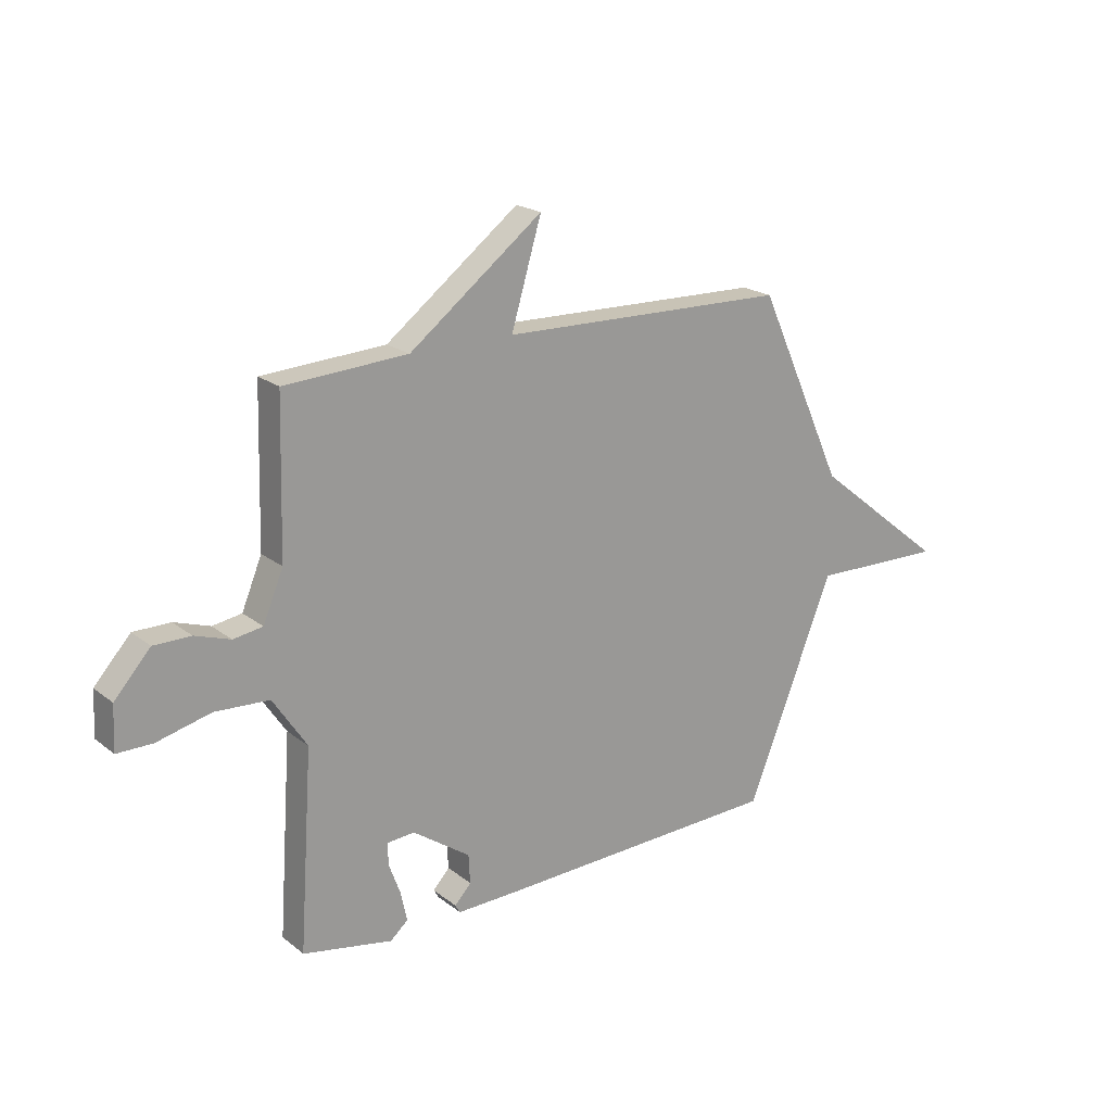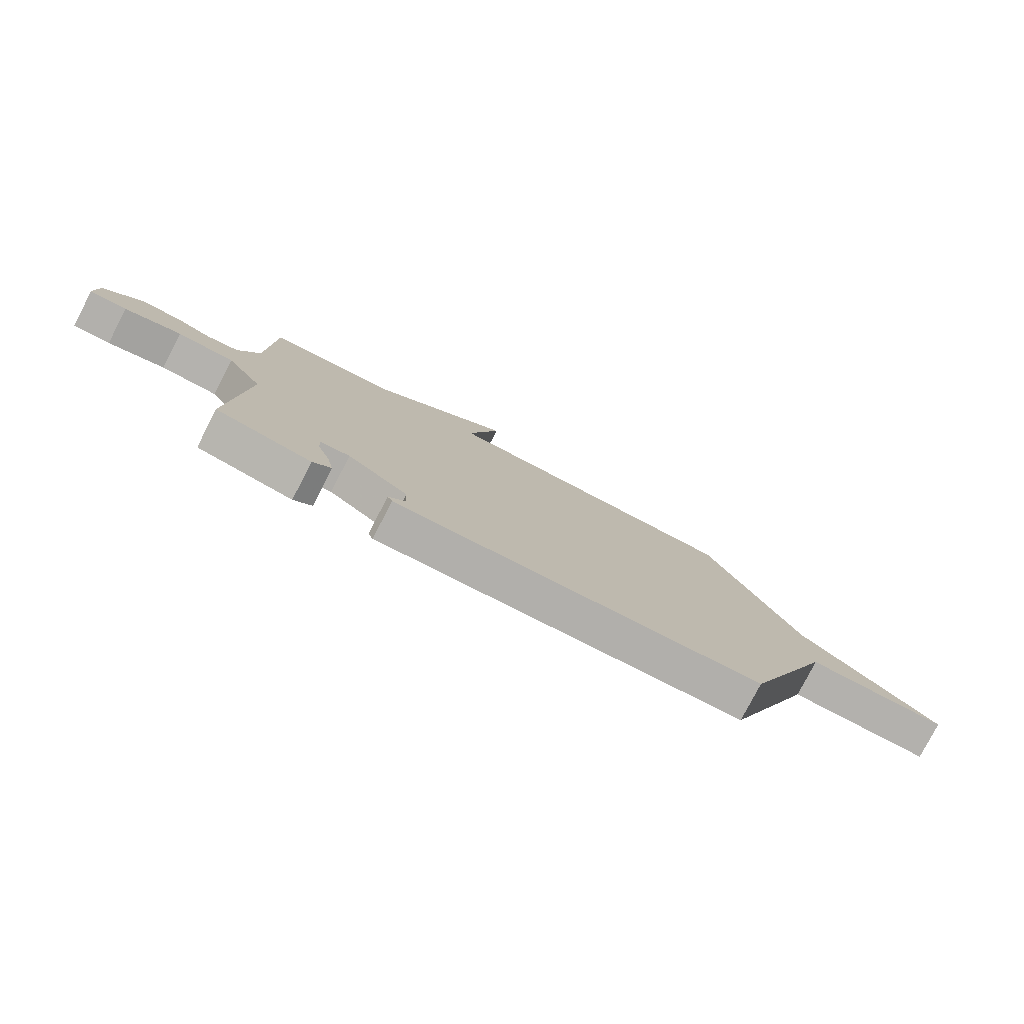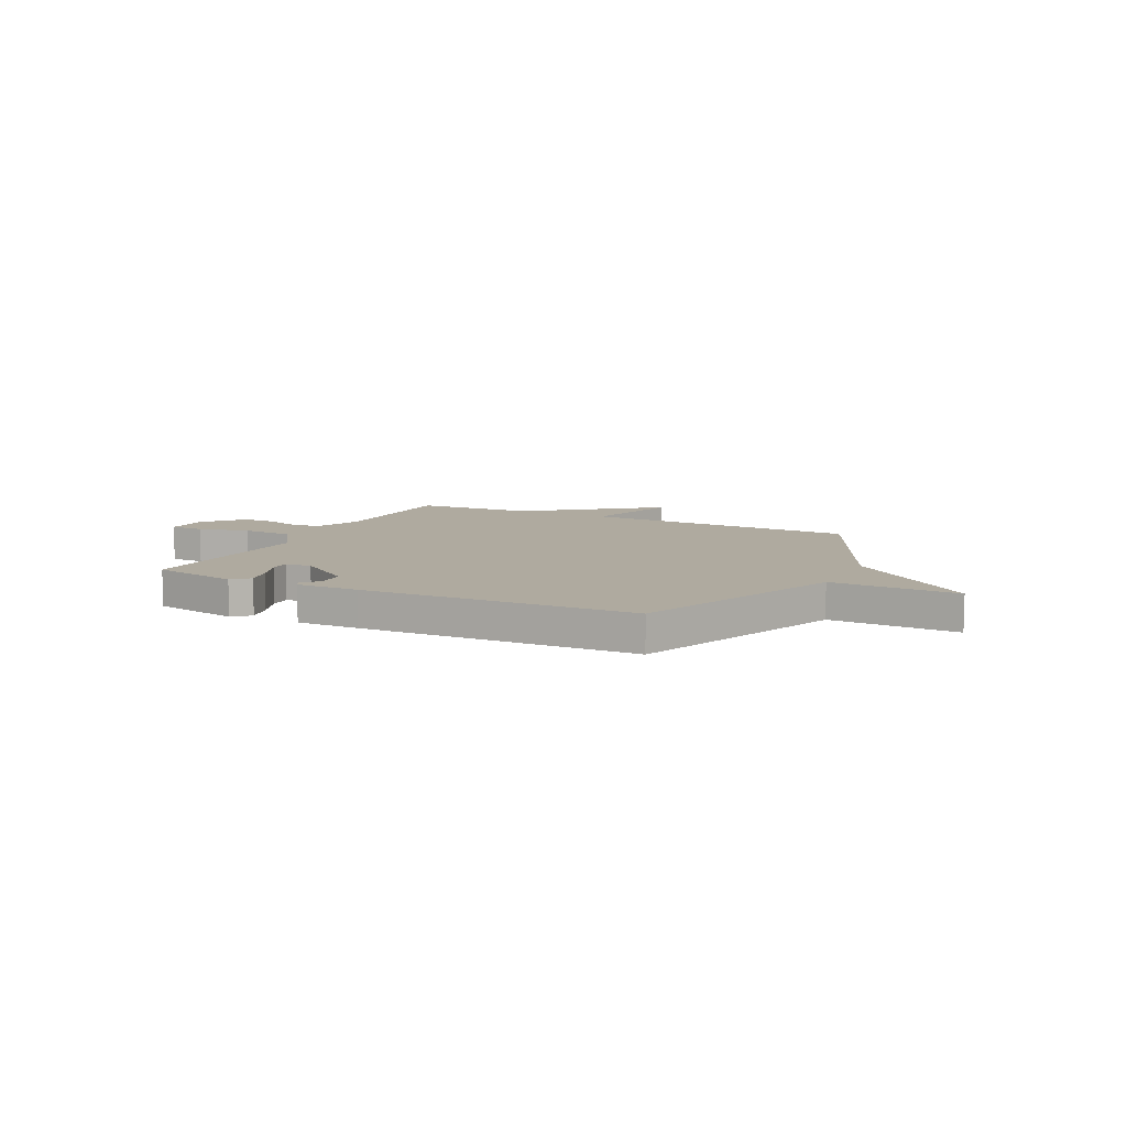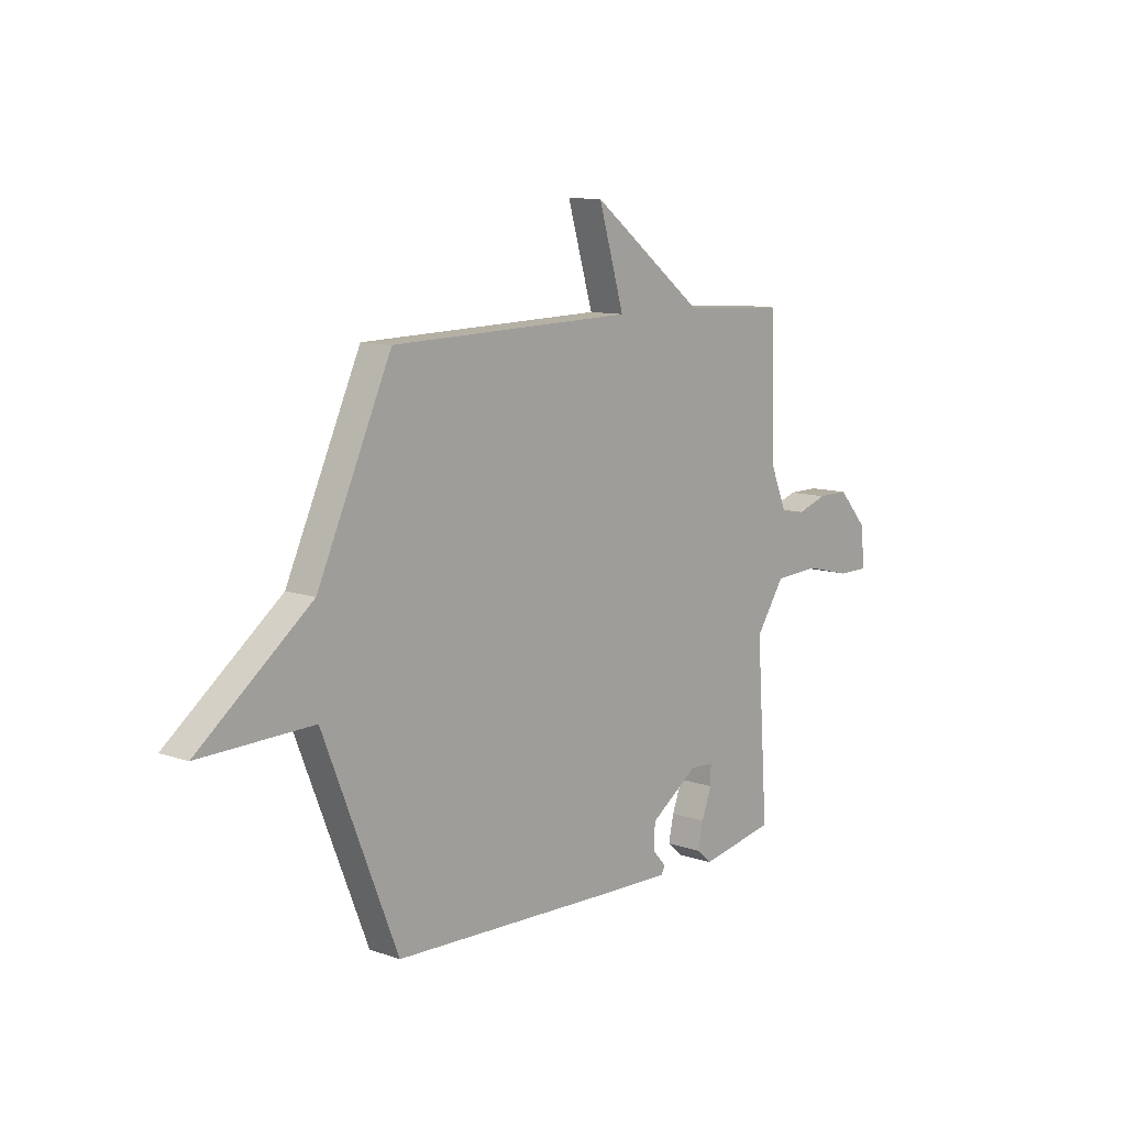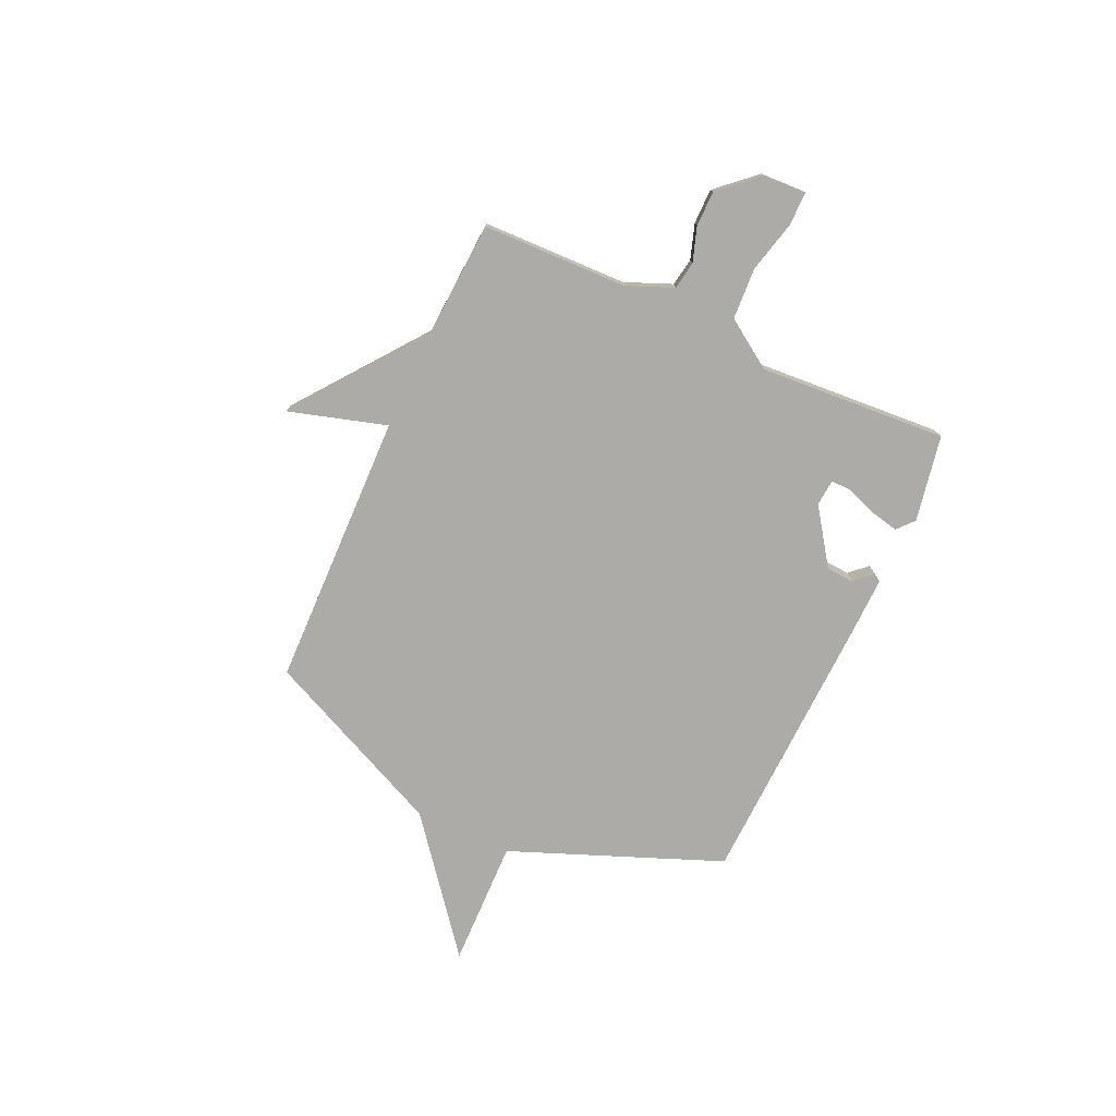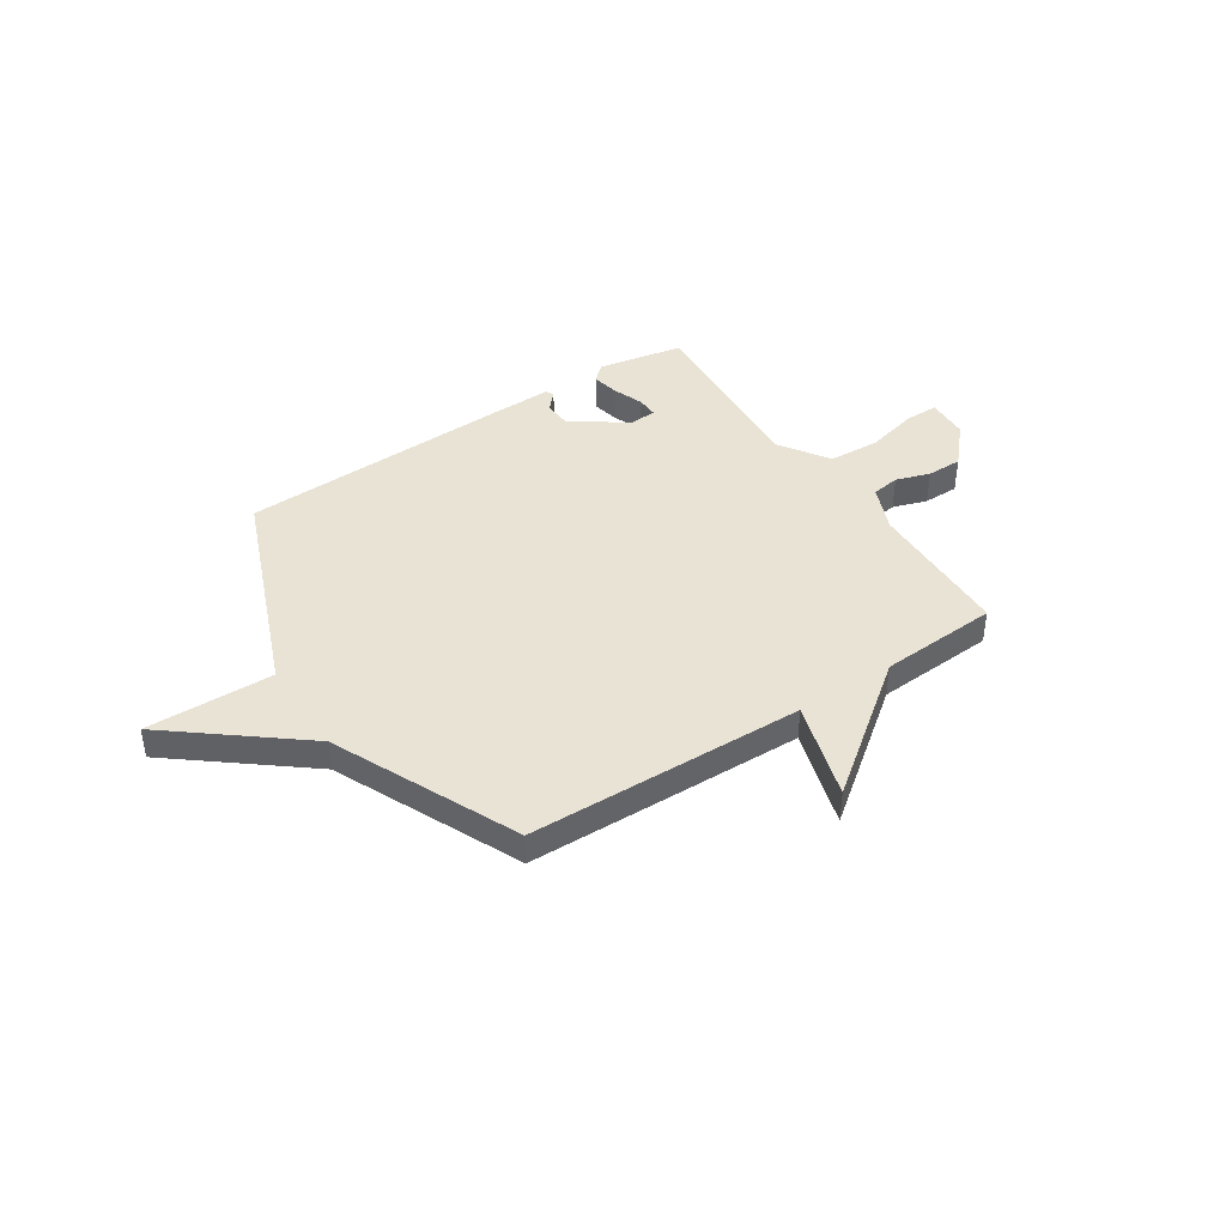
<metadata>
{"format":"obj","ext":"obj","renderer":"f3d","projection":"perspective","resolution":1024,"background":"white","views":[{"elev":20.2,"azim":144.1,"up":"+Z"},{"elev":-78.8,"azim":152.7,"up":"+Z"},{"elev":9.4,"azim":-153.7,"up":"+Y"},{"elev":10.5,"azim":-49.0,"up":"+Z"},{"elev":-76.3,"azim":65.4,"up":"+Y"},{"elev":42.3,"azim":-33.3,"up":"+Y"}]}
</metadata>
<code>
v -0.5 0.07 0.5
v 0.06 0.07 0.514
v 0.001 0.07 0.712
v 0.26 0.07 0.514
v 0.5 0.07 0.5
v 0.508 0.07 0.204
v 0.547 0.07 0.11
v 0.604 0.07 0.101
v 0.673 0.07 0.124
v 0.745 0.07 0.124
v 0.815 0.07 0.046
v 0.819 0.07 -0.04
v 0.75 0.07 -0.04
v 0.645 0.07 -0.014
v 0.54 0.07 -0.02
v 0.474 0.07 -0.119
v 0.5 0.07 -0.5
v 0.325 0.07 -0.533
v 0.291 0.07 -0.503
v 0.303 0.07 -0.447
v 0.326 0.07 -0.385
v 0.327 0.07 -0.342
v 0.273 0.07 -0.338
v 0.161 0.07 -0.416
v 0.158 0.07 -0.472
v 0.19 0.07 -0.507
v 0.181 0.07 -0.523
v 0.055 0.07 -0.52
v -0.5 0.07 -0.5
v -0.67 0.07 -0.073
v -0.929 0.07 -0.079
v -0.67 0.07 0.127
v -0.5 0 0.5
v 0.06 0 0.514
v 0.001 0 0.712
v 0.26 0 0.514
v 0.5 0 0.5
v 0.508 0 0.204
v 0.547 0 0.11
v 0.604 0 0.101
v 0.673 0 0.124
v 0.745 0 0.124
v 0.815 0 0.046
v 0.819 0 -0.04
v 0.75 0 -0.04
v 0.645 0 -0.014
v 0.54 0 -0.02
v 0.474 0 -0.119
v 0.5 0 -0.5
v 0.325 0 -0.533
v 0.291 0 -0.503
v 0.303 0 -0.447
v 0.326 0 -0.385
v 0.327 0 -0.342
v 0.273 0 -0.338
v 0.161 0 -0.416
v 0.158 0 -0.472
v 0.19 0 -0.507
v 0.181 0 -0.523
v 0.055 0 -0.52
v -0.5 0 -0.5
v -0.67 0 -0.073
v -0.929 0 -0.079
v -0.67 0 0.127
f 30 31 32
f 29 30 32
f 28 29 32
f 27 28 32
f 26 27 32
f 25 26 32
f 32 1 2
f 25 32 2
f 24 25 2
f 23 24 2
f 22 23 2
f 19 20 21
f 18 19 21
f 17 18 21
f 16 17 21
f 16 21 22
f 12 13 14
f 11 12 14
f 10 11 14
f 9 10 14
f 8 9 14
f 7 8 14 15
f 6 7 15 16
f 16 22 2
f 6 16 2
f 5 6 2
f 4 5 2
f 2 3 4
f 64 63 62
f 64 62 61
f 64 61 60
f 64 60 59
f 64 59 58
f 64 58 57
f 34 33 64
f 34 64 57
f 34 57 56
f 34 56 55
f 34 55 54
f 53 52 51
f 53 51 50
f 53 50 49
f 53 49 48
f 54 53 48
f 46 45 44
f 46 44 43
f 46 43 42
f 46 42 41
f 46 41 40
f 47 46 40 39
f 48 47 39 38
f 34 54 48
f 34 48 38
f 34 38 37
f 34 37 36
f 36 35 34
f 1 33 34 2
f 2 34 35 3
f 3 35 36 4
f 4 36 37 5
f 5 37 38 6
f 6 38 39 7
f 7 39 40 8
f 8 40 41 9
f 9 41 42 10
f 10 42 43 11
f 11 43 44 12
f 12 44 45 13
f 13 45 46 14
f 14 46 47 15
f 15 47 48 16
f 16 48 49 17
f 17 49 50 18
f 18 50 51 19
f 19 51 52 20
f 20 52 53 21
f 21 53 54 22
f 22 54 55 23
f 23 55 56 24
f 24 56 57 25
f 25 57 58 26
f 26 58 59 27
f 27 59 60 28
f 28 60 61 29
f 29 61 62 30
f 30 62 63 31
f 31 63 64 32
f 32 64 33 1

</code>
